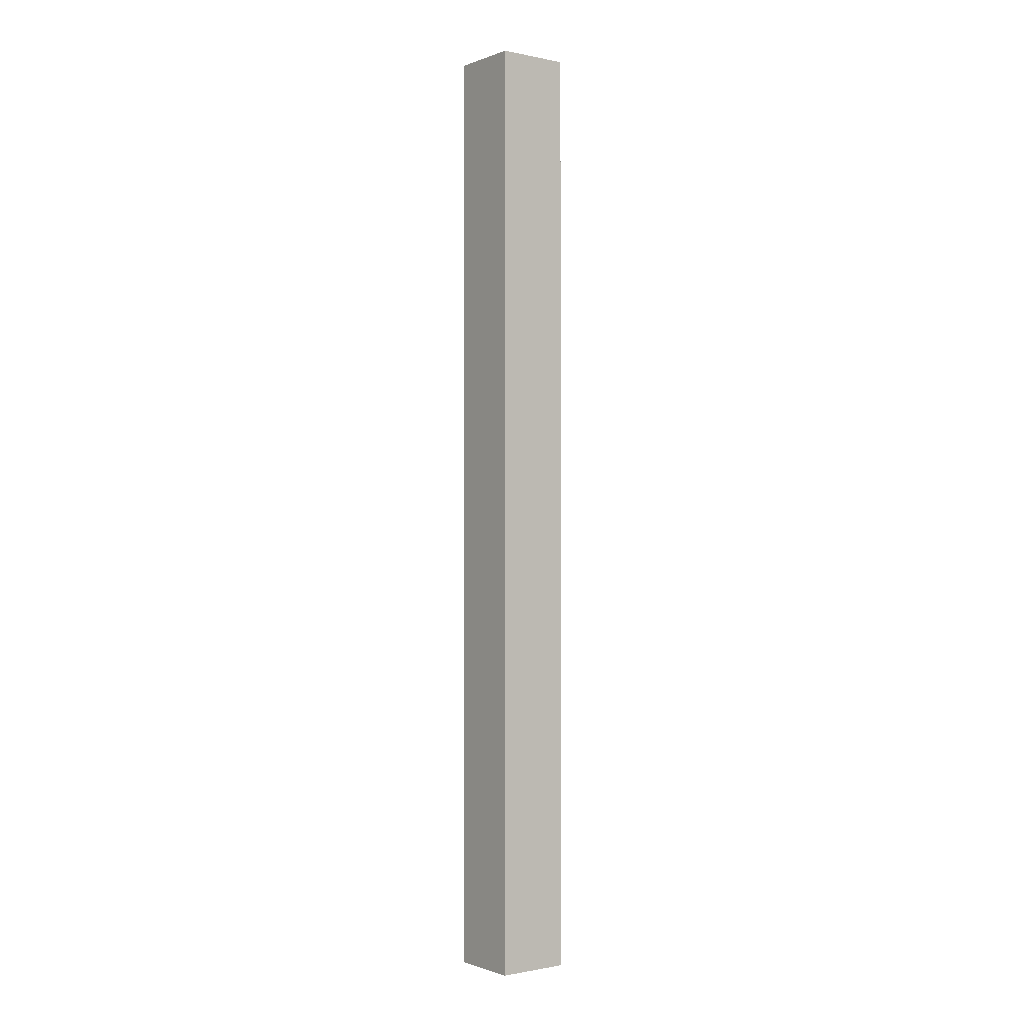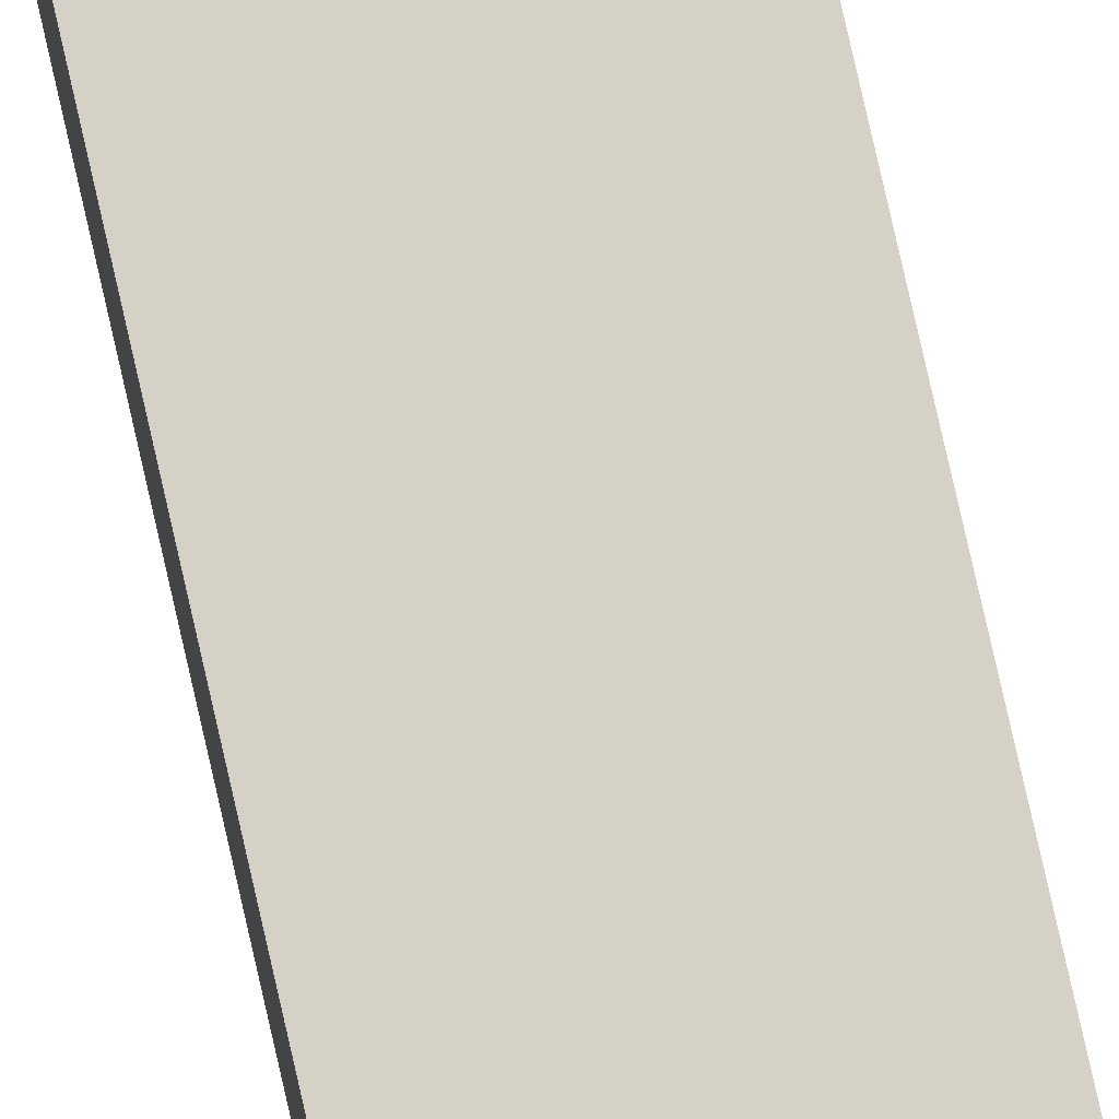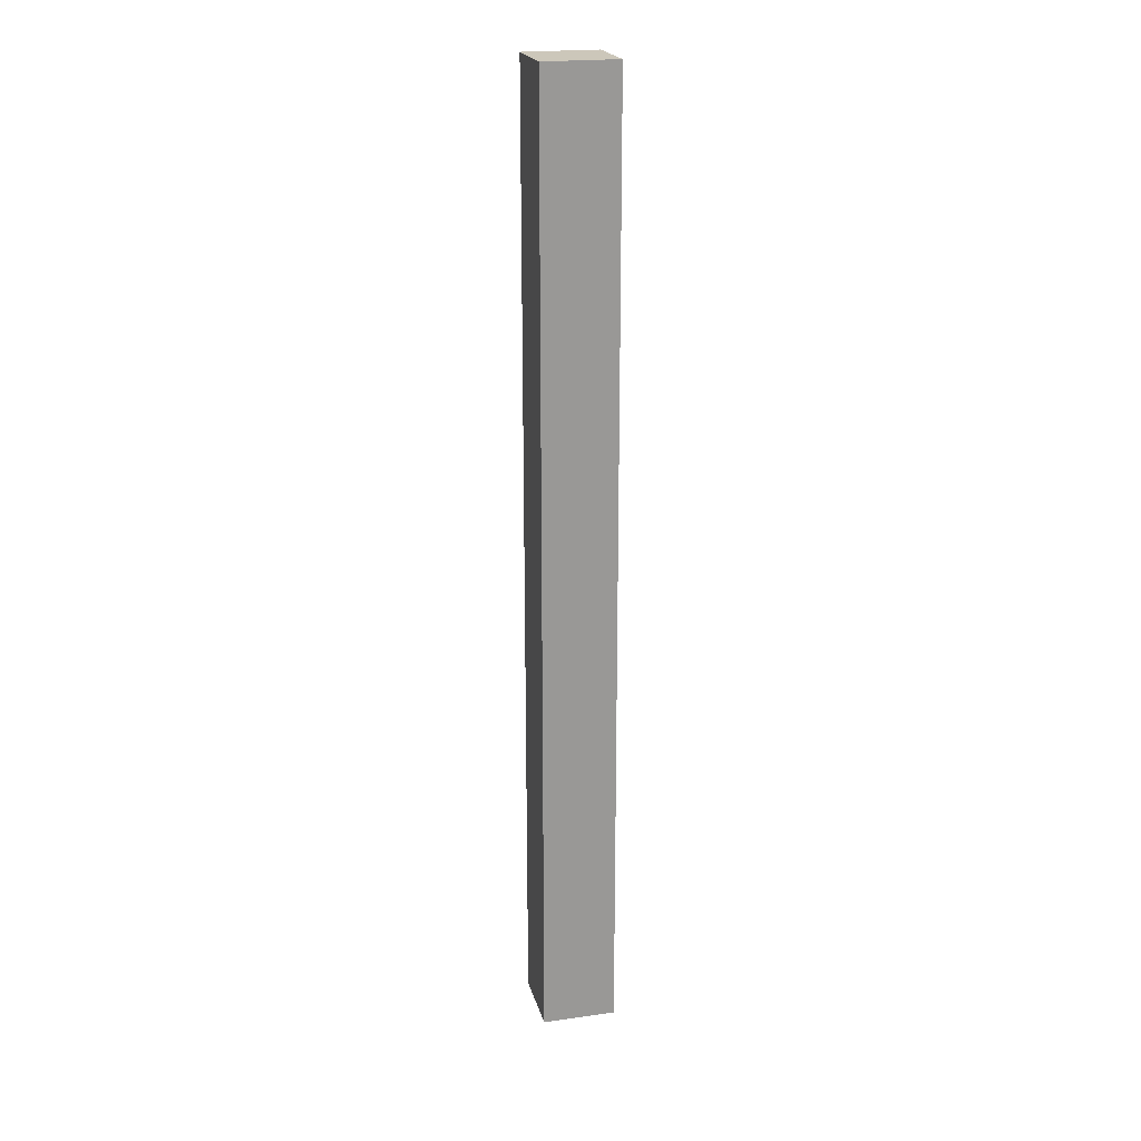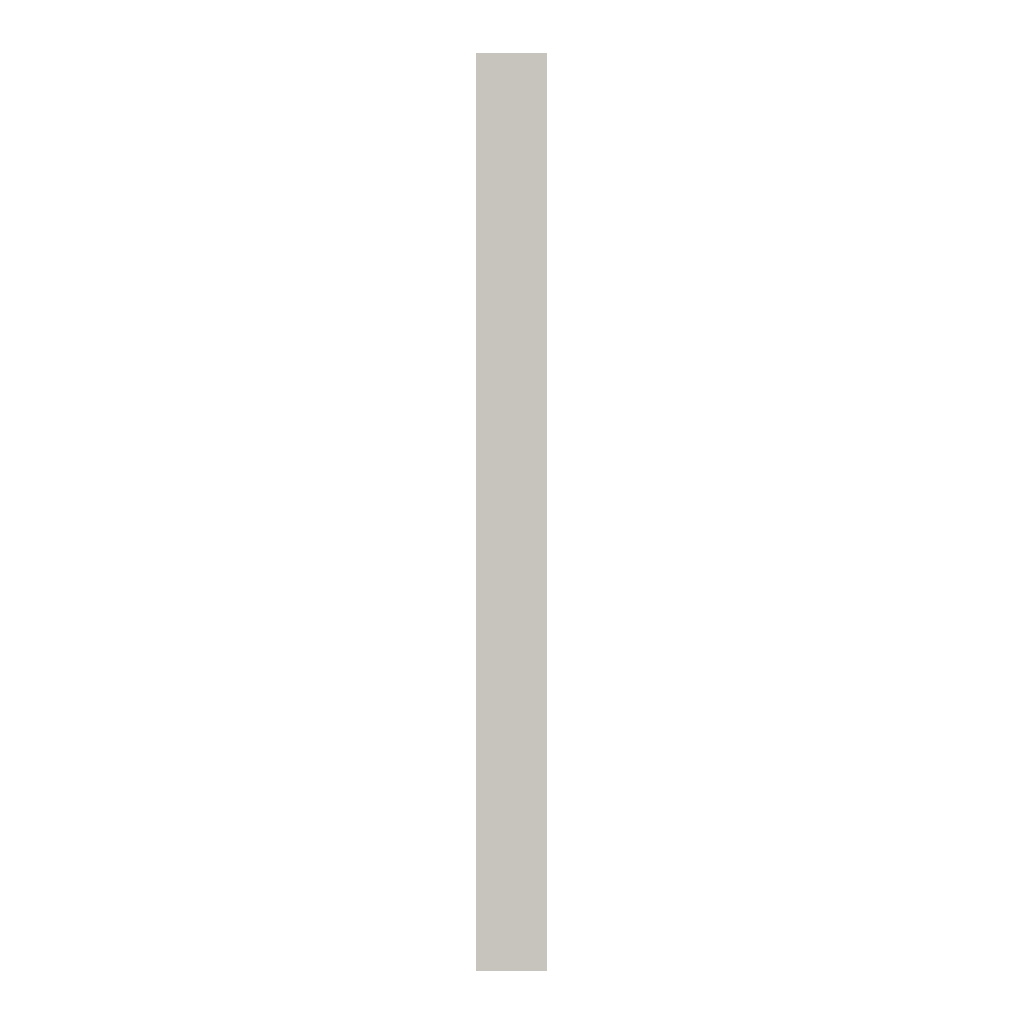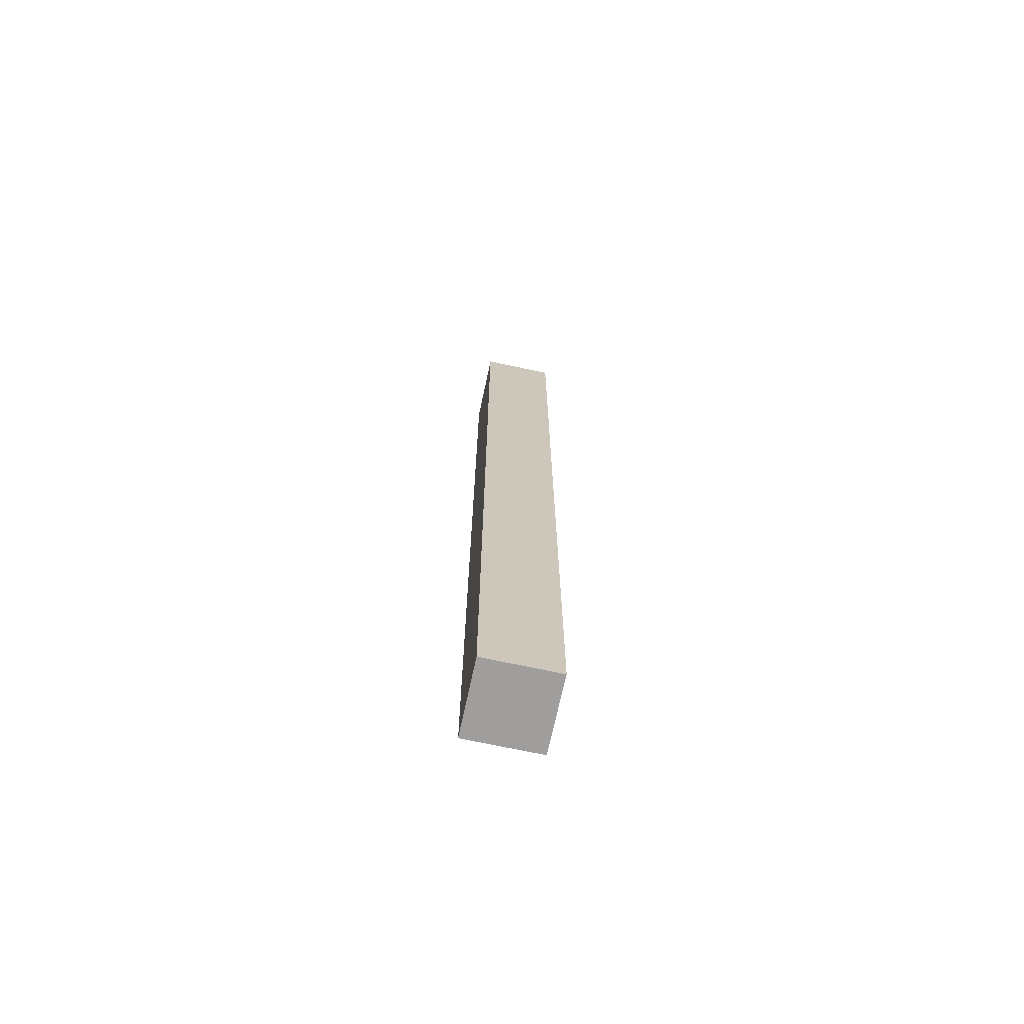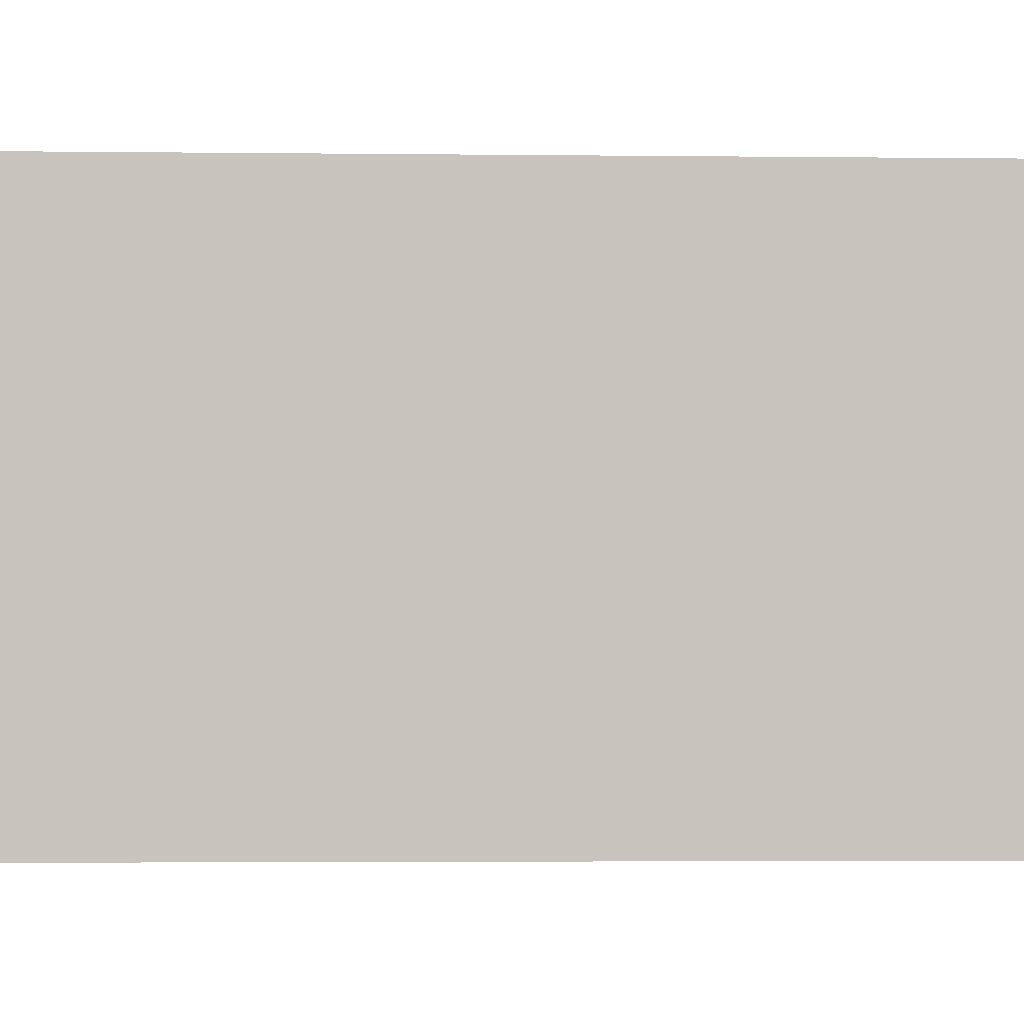
<metadata>
{"format":"obj","ext":"obj","renderer":"f3d","projection":"perspective","resolution":1024,"background":"white","views":[{"elev":-0.9,"azim":-127.1,"up":"+Y"},{"elev":79.7,"azim":167.2,"up":"+Z"},{"elev":21.3,"azim":-104.0,"up":"+Y"},{"elev":0.0,"azim":-89.3,"up":"+Y"},{"elev":-70.9,"azim":167.9,"up":"+Y"},{"elev":-0.6,"azim":76.9,"up":"+Z"}]}
</metadata>
<code>
g e-right
v 0.6 2.623e-08 0.6
v 0.6 2.6 0.6
v 0.6 2.6 0.8
v 0.6 3.497e-08 0.8
v 0.8 2.6 0.6
v 0.8 2.6 0.8
v 0.6 2.6 0.8
v 0.6 2.6 0.6
v 0.8 2.6 0.6
v 0.8 2.623e-08 0.6
v 0.8 3.497e-08 0.8
v 0.8 2.6 0.8
v 0.8 2.623e-08 0.6
v 0.6 2.623e-08 0.6
v 0.6 3.497e-08 0.8
v 0.8 3.497e-08 0.8
v 0.6 2.6 0.6
v 0.6 2.623e-08 0.6
v 0.8 2.623e-08 0.6
v 0.8 2.6 0.6
v 0.8 2.6 0.8
v 0.8 3.497e-08 0.8
v 0.6 3.497e-08 0.8
v 0.6 2.6 0.8
g e-right_0
f 3 2 1
f 4 3 1
f 7 6 5
f 8 7 5
f 11 10 9
f 12 11 9
f 15 14 13
f 16 15 13
f 19 18 17
f 20 19 17
f 23 22 21
f 24 23 21

</code>
